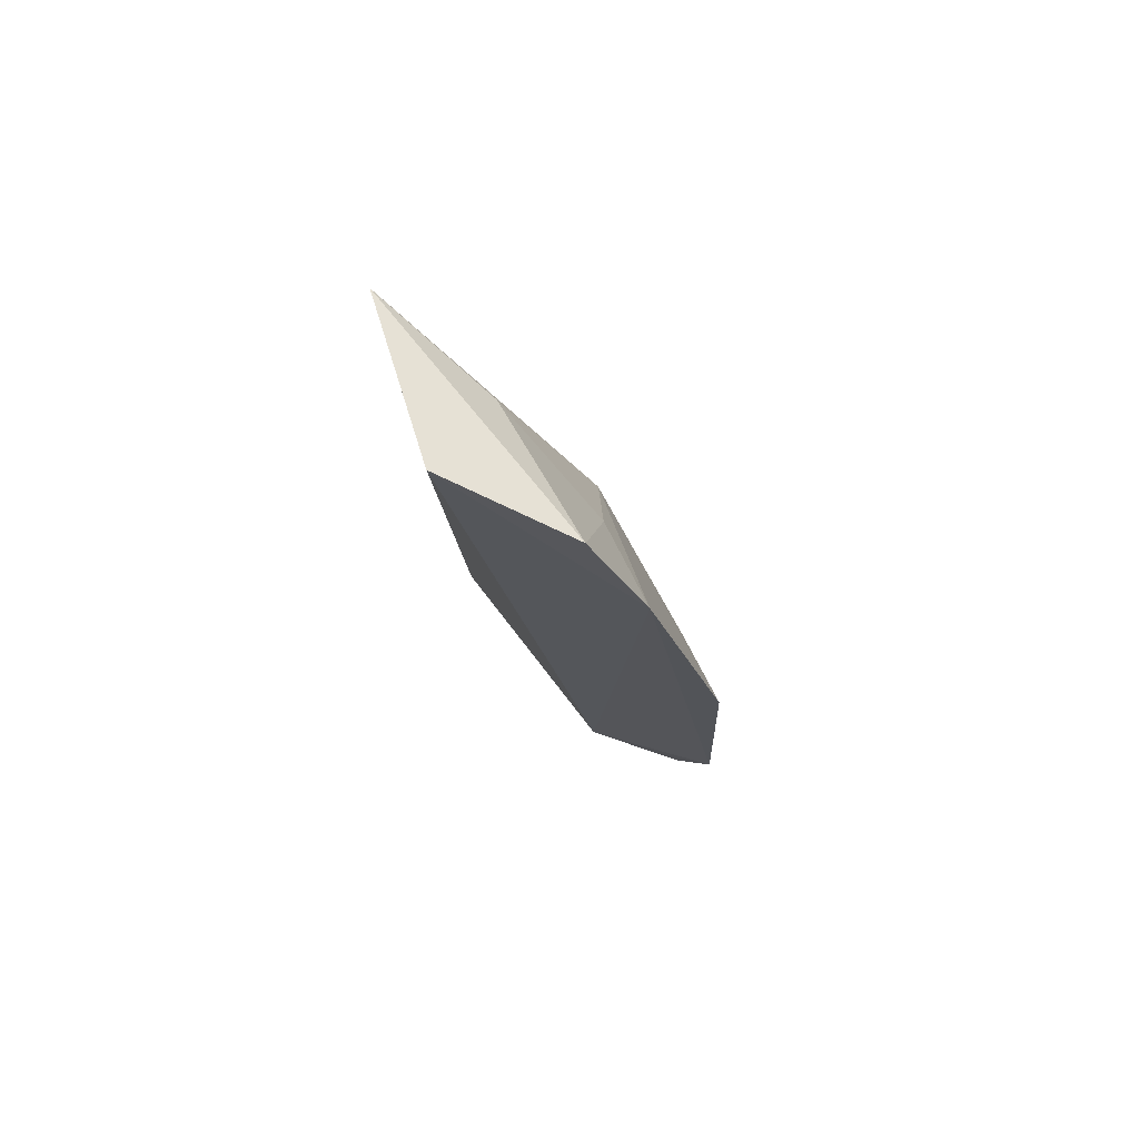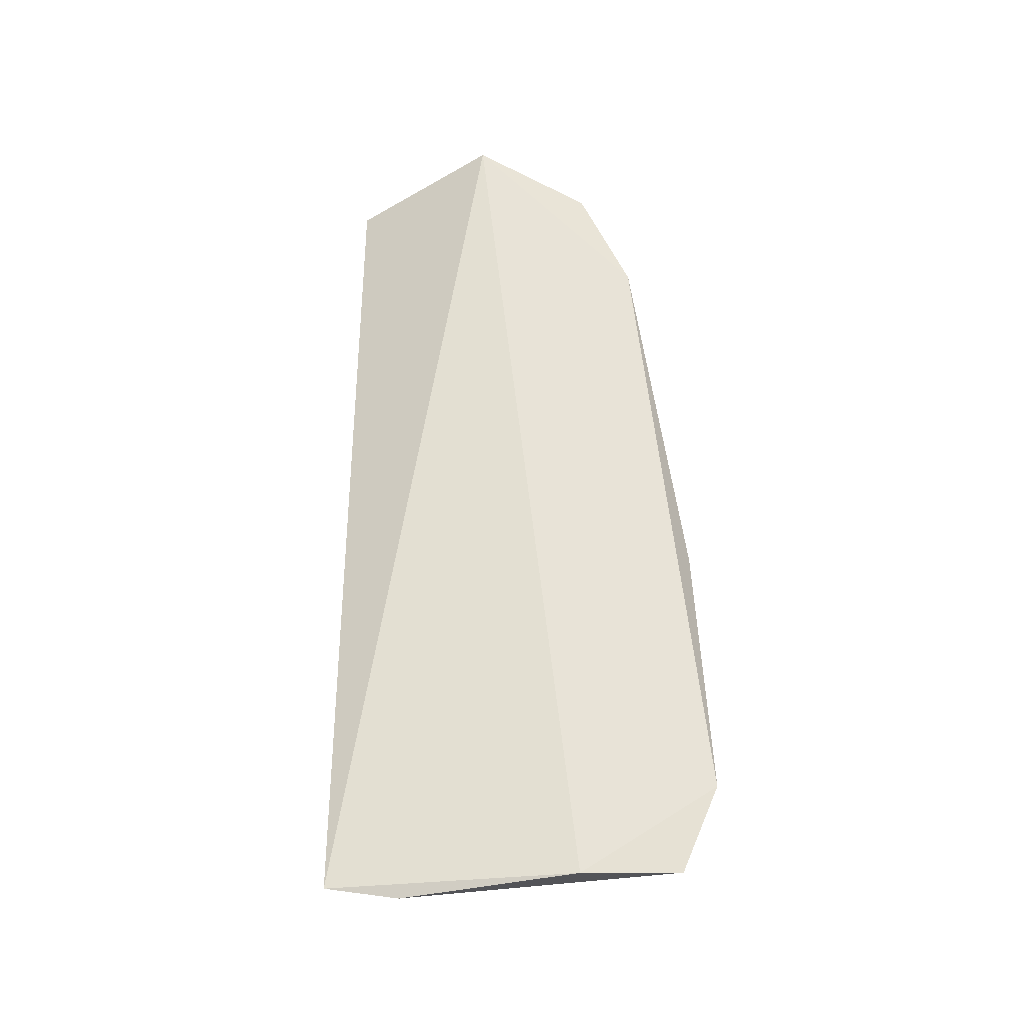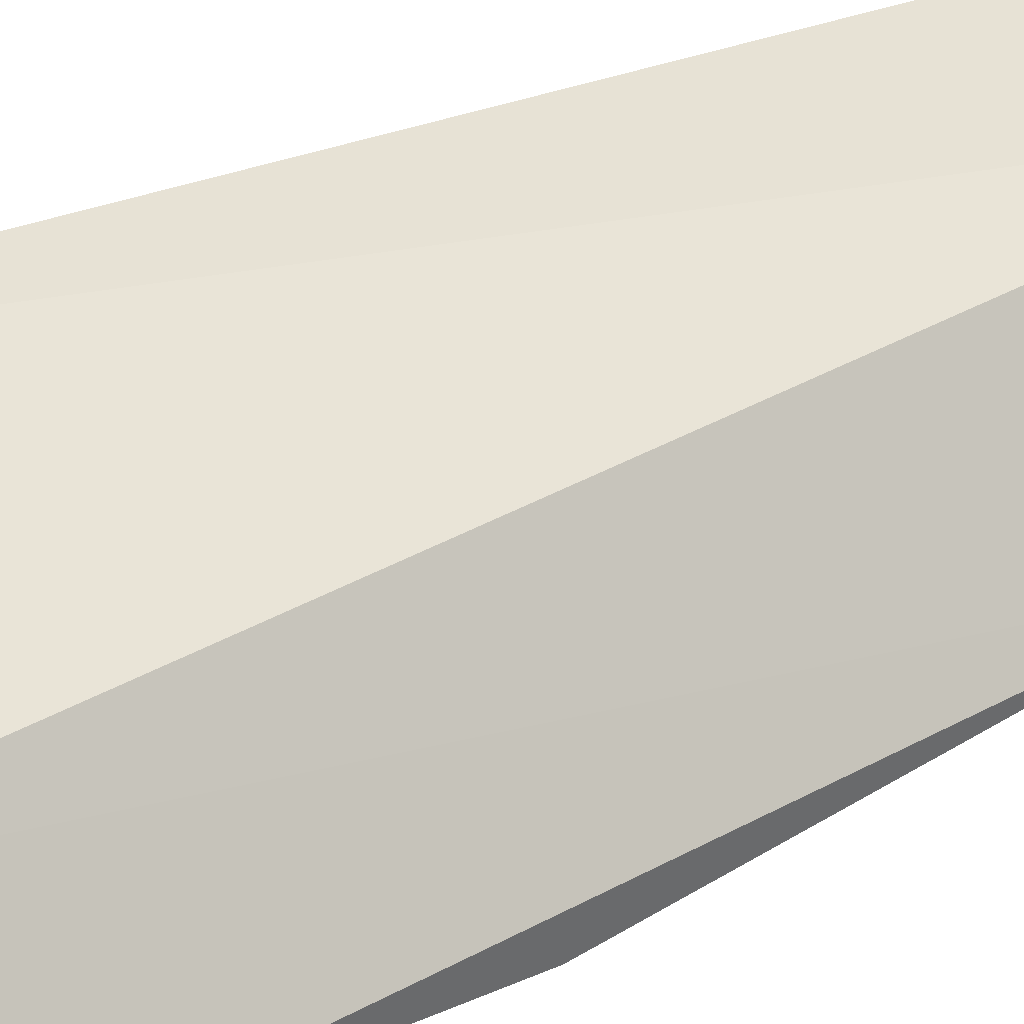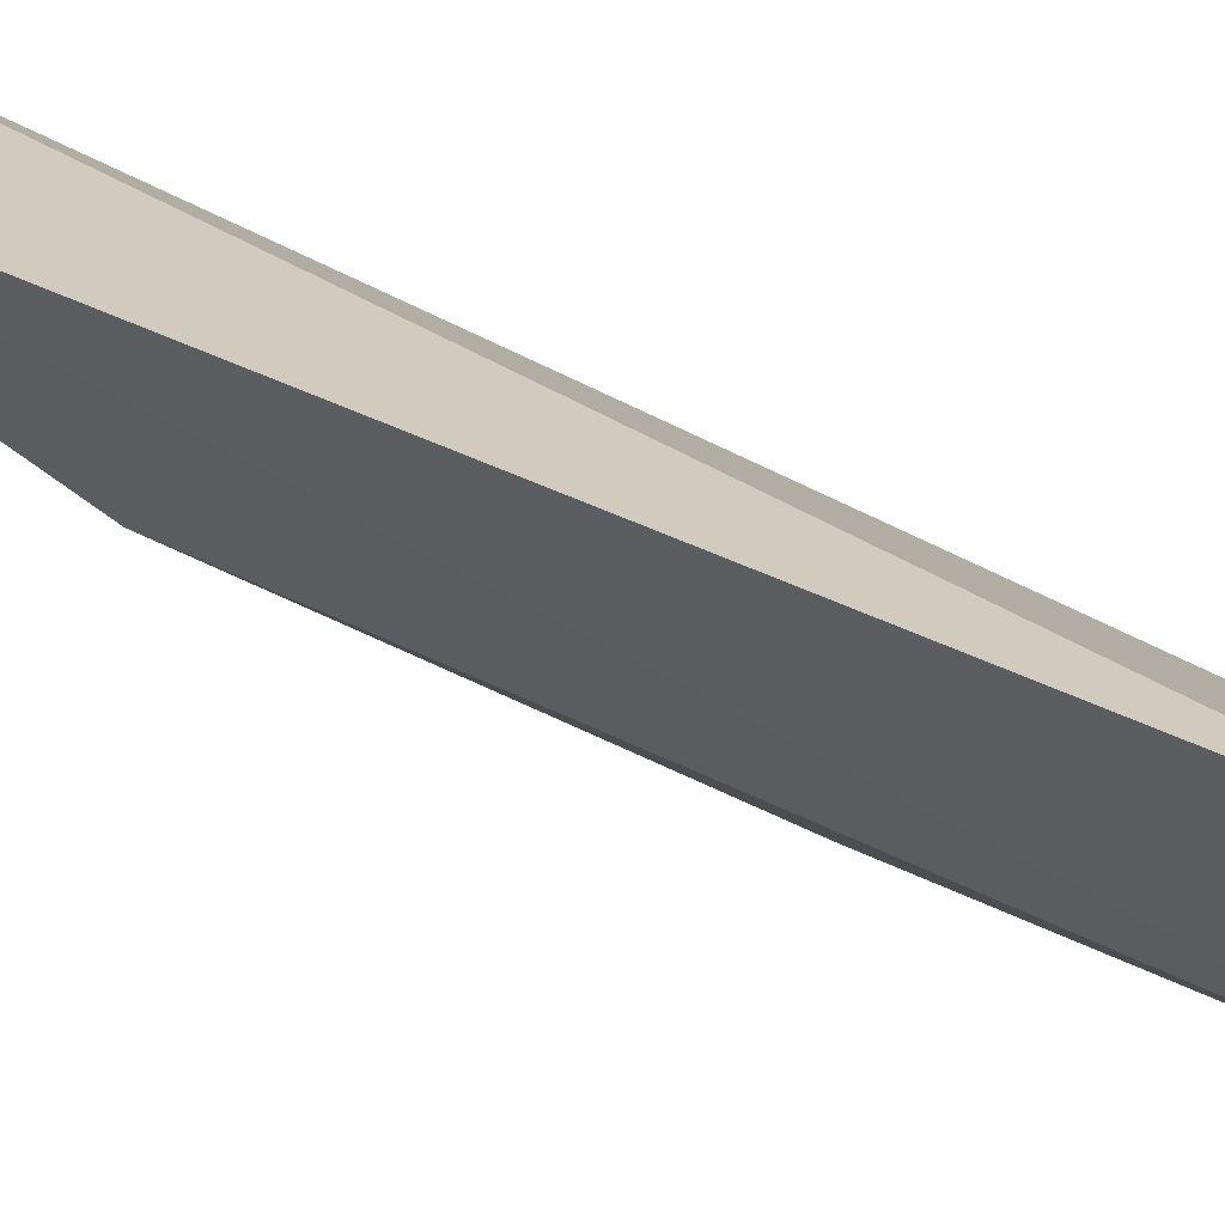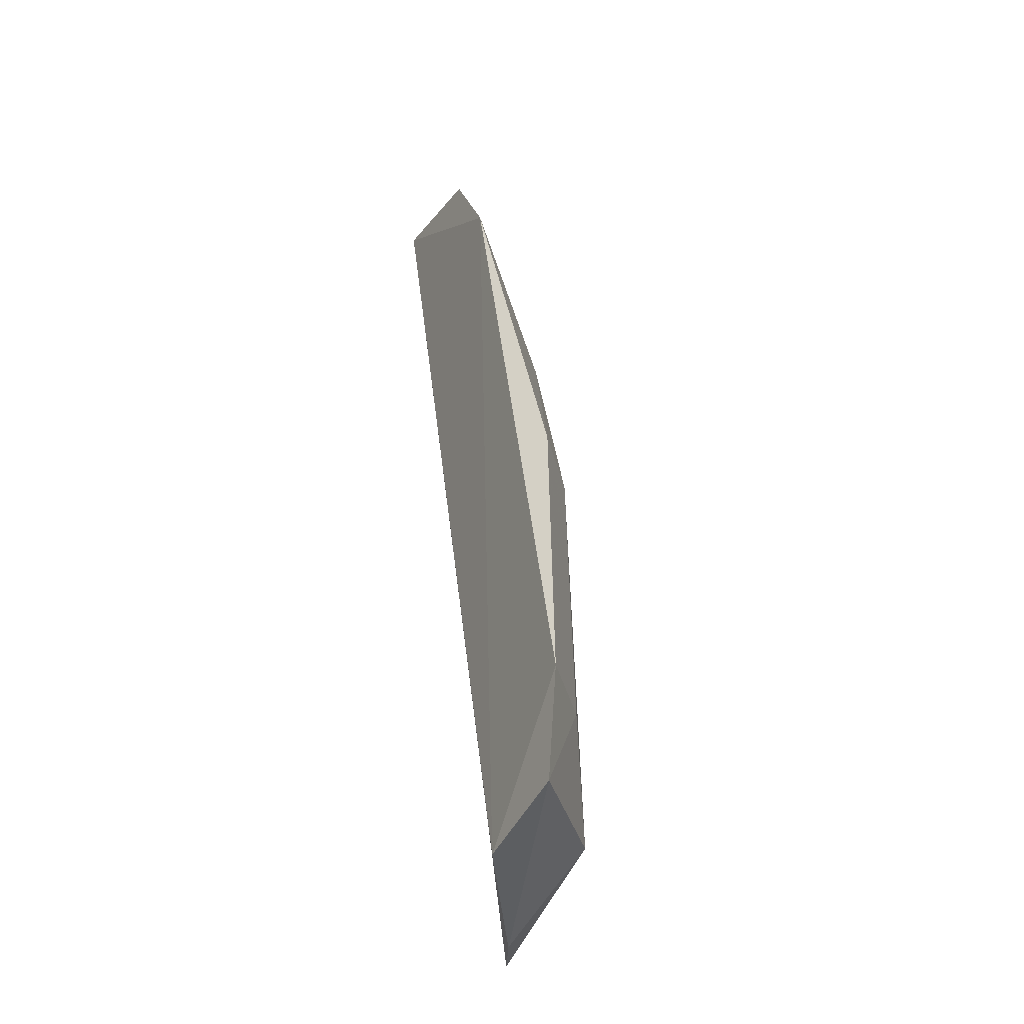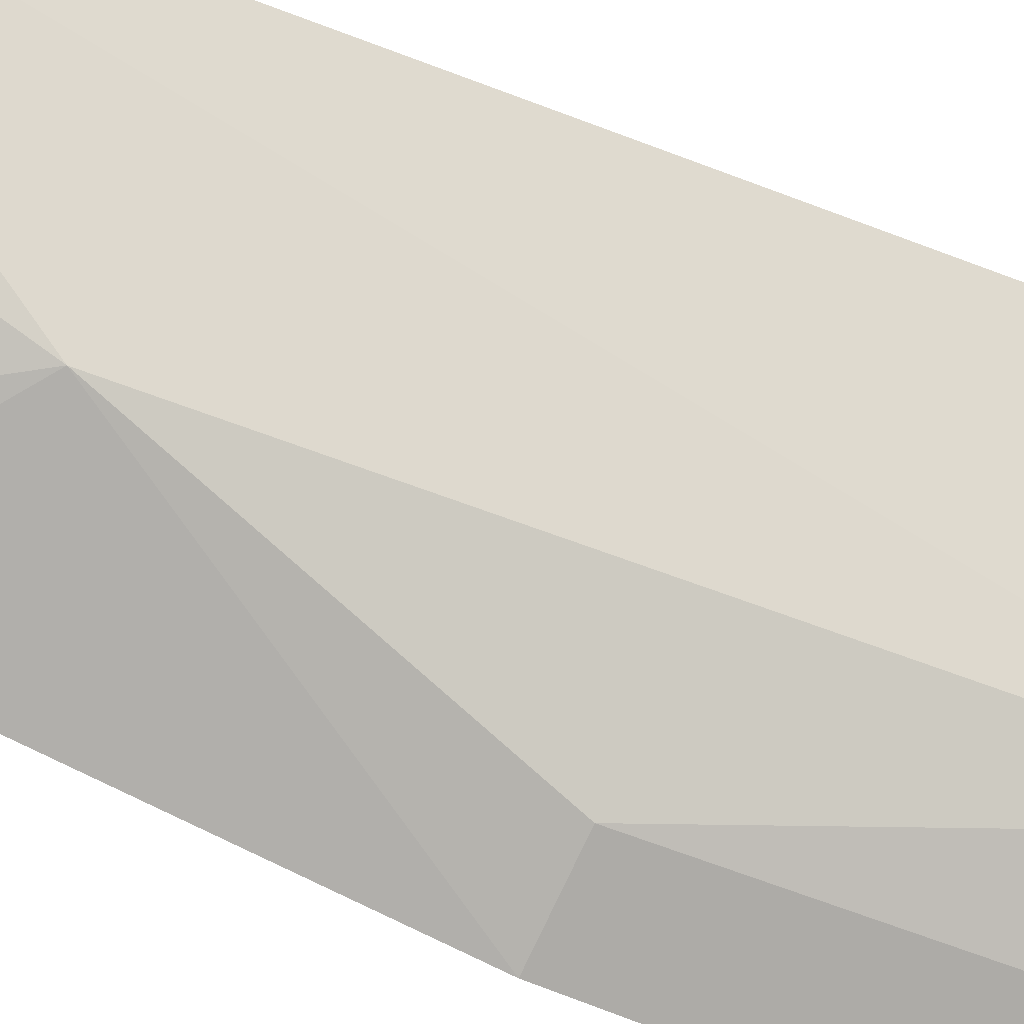
<metadata>
{"format":"obj","ext":"obj","renderer":"f3d","projection":"perspective","resolution":1024,"background":"white","views":[{"elev":72.7,"azim":88.5,"up":"+Y"},{"elev":-40.2,"azim":46.2,"up":"+Y"},{"elev":24.2,"azim":55.7,"up":"+Z"},{"elev":34.1,"azim":-59.4,"up":"+Z"},{"elev":-39.6,"azim":129.0,"up":"+Y"},{"elev":-52.8,"azim":-114.2,"up":"+Z"}]}
</metadata>
<code>
v -0.04593 0.2775 -0.02406
v -0.03556 0.2956 -0.04376
v -0.04577 0.4198 -0.002923
v -0.07072 0.4166 0.004077
v -0.0617 0.2837 -0.02861
v -0.03473 0.3975 -0.02942
v -0.07633 0.2786 -0.001853
v -0.03954 0.2808 -0.03921
v -0.03806 0.4145 -0.02128
v -0.05735 0.3802 -0.02382
v -0.0473 0.2956 -0.03836
v -0.06797 0.2764 -0.009077
v -0.04709 0.3956 -0.02403
v -0.03632 0.339 -0.04239
v -0.04682 0.3383 -0.03759
v -0.05883 0.4088 -0.01096
f 6 1 2
f 6 3 1
f 7 1 3
f 7 3 4
f 7 4 5
f 8 2 1
f 9 4 3
f 9 3 6
f 10 5 4
f 11 8 5
f 11 2 8
f 12 7 5
f 12 5 8
f 12 8 1
f 12 1 7
f 13 9 6
f 13 6 10
f 14 10 6
f 14 6 2
f 15 11 5
f 15 5 10
f 15 10 14
f 15 14 2
f 15 2 11
f 16 13 10
f 16 10 4
f 16 4 9
f 16 9 13

</code>
